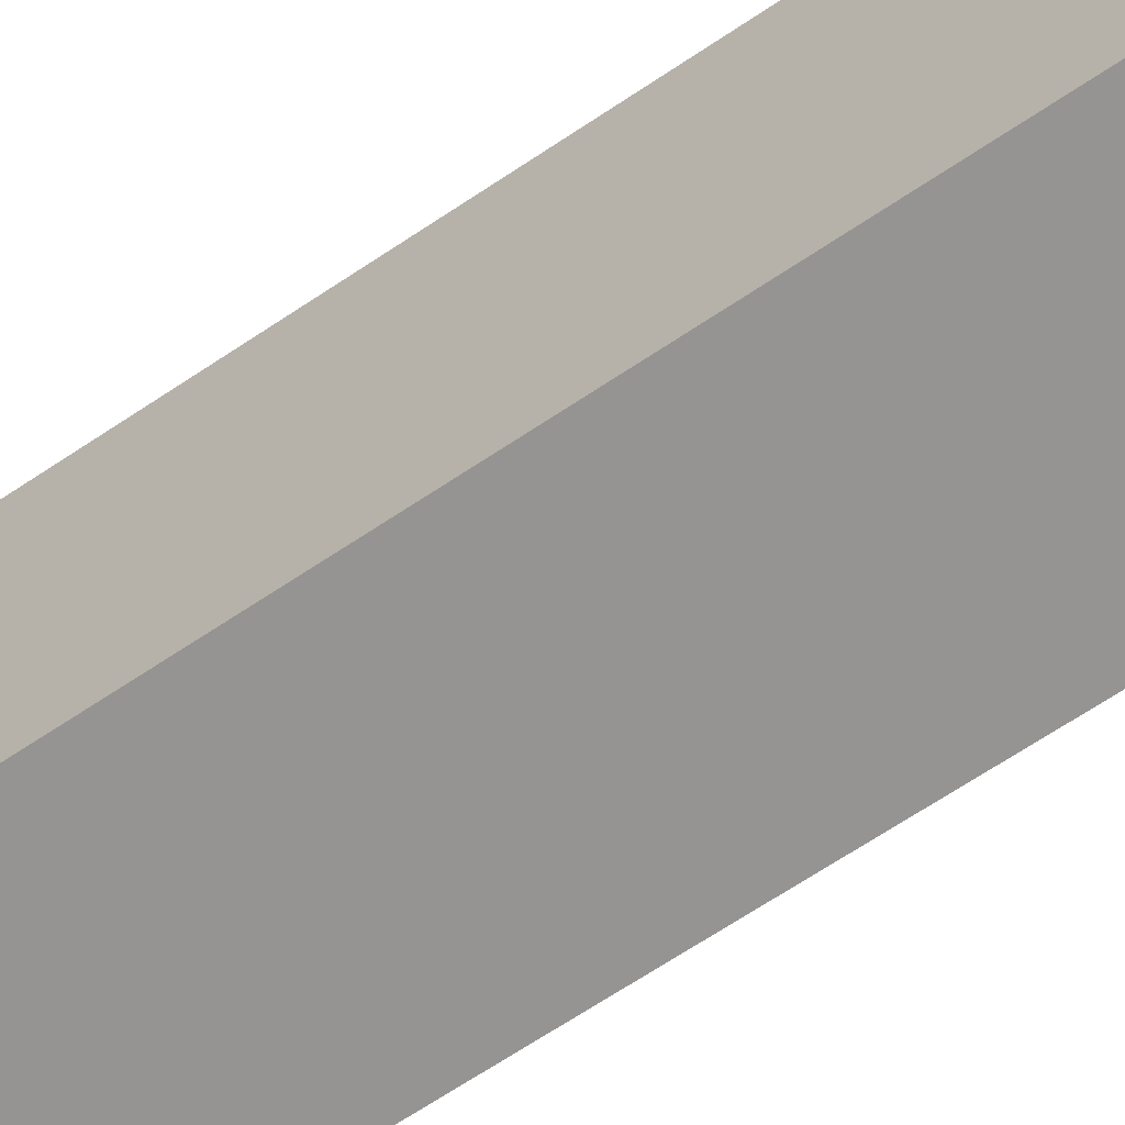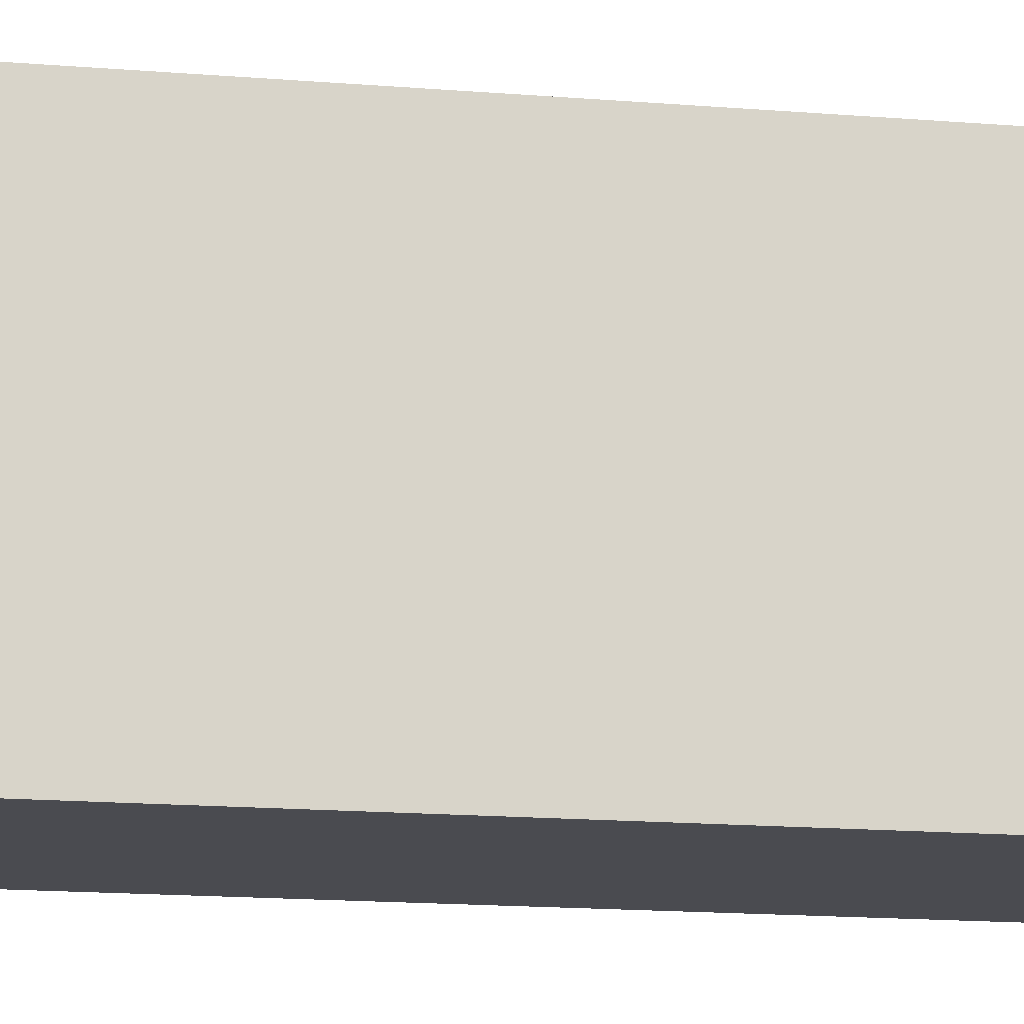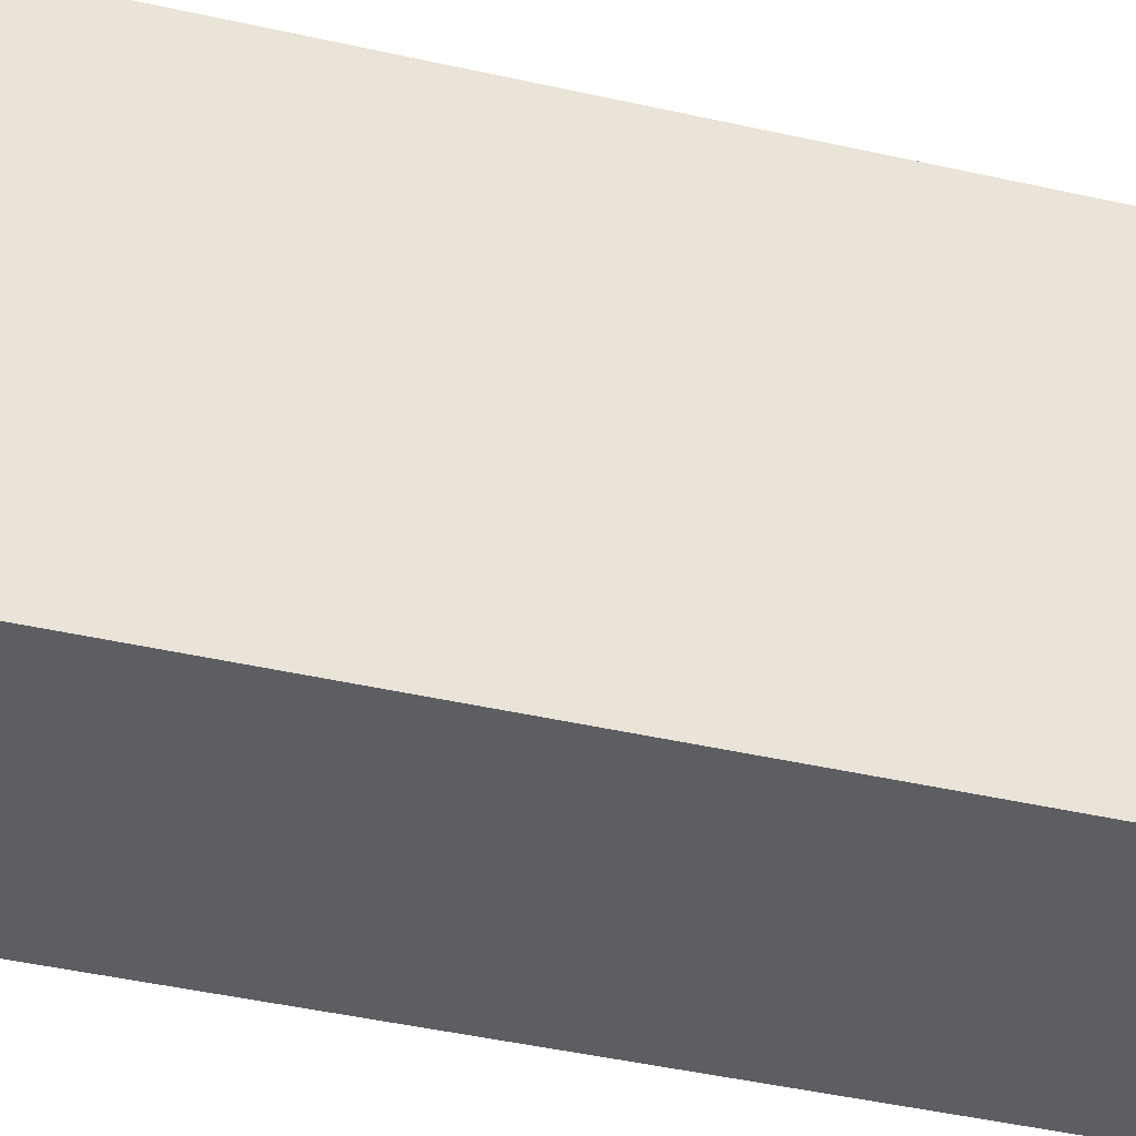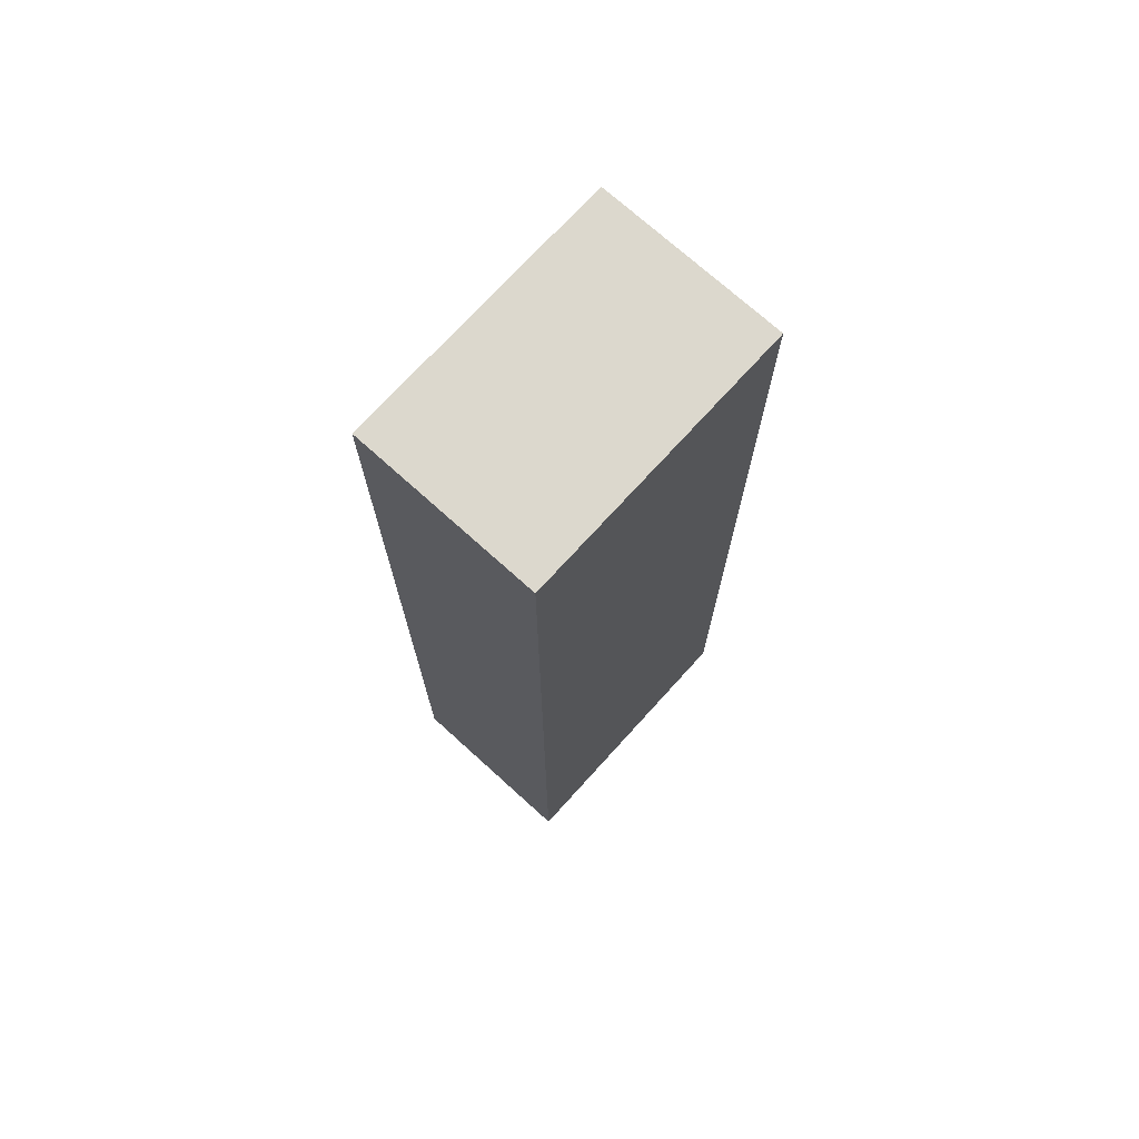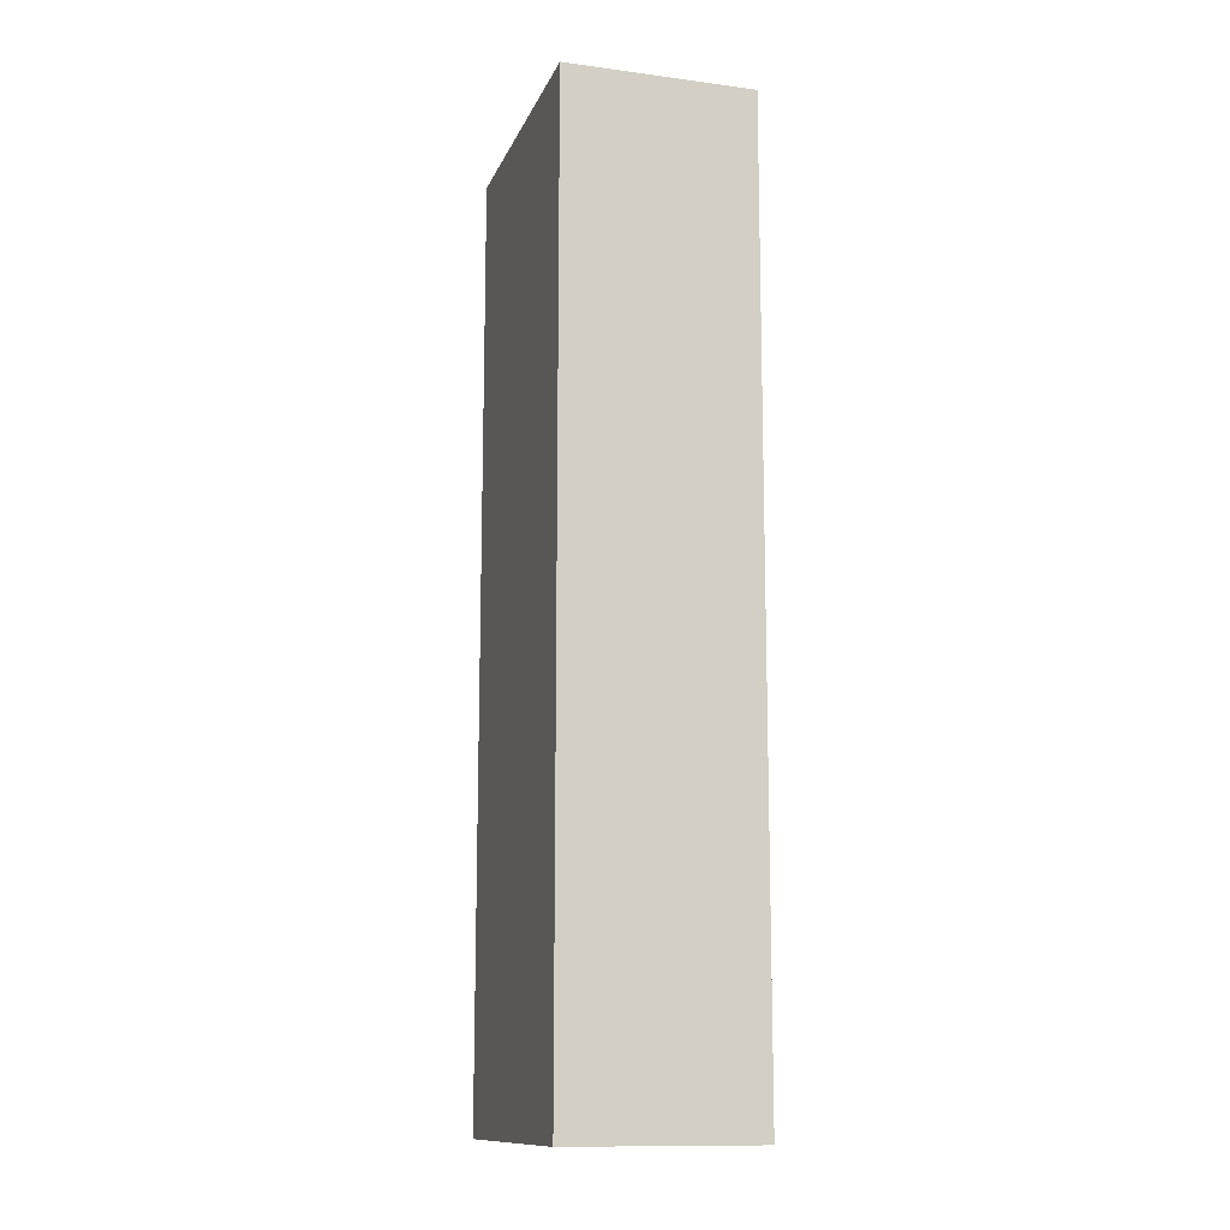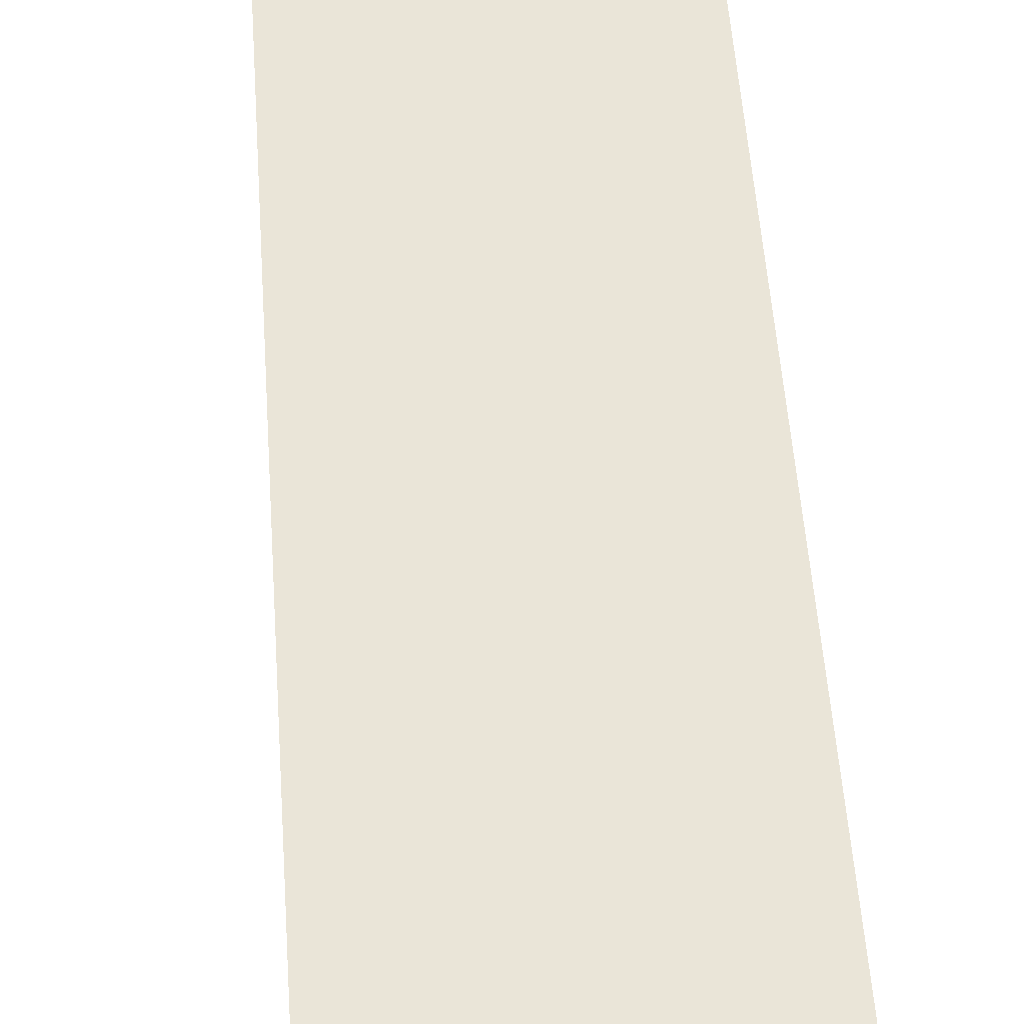
<metadata>
{"format":"obj","ext":"obj","renderer":"f3d","projection":"perspective","resolution":1024,"background":"white","views":[{"elev":-67.2,"azim":-56.1,"up":"+Y"},{"elev":-14.5,"azim":79.3,"up":"+Y"},{"elev":-38.2,"azim":73.4,"up":"+Y"},{"elev":72.4,"azim":-137.8,"up":"+Z"},{"elev":-12.7,"azim":163.2,"up":"+Z"},{"elev":44.7,"azim":176.5,"up":"+Y"}]}
</metadata>
<code>
g pb_Mesh393478
v -38 56 -10
v -40 56 -10
v -38 59 -10
v -40 59 -10
v -40 56 -10
v -40 56 -20
v -40 59 -10
v -40 59 -20
v -40 56 -20
v -38 56 -20
v -40 59 -20
v -38 59 -20
v -38 56 -20
v -38 56 -10
v -38 59 -20
v -38 59 -10
v -38 59 -10
v -40 59 -10
v -38 59 -20
v -40 59 -20
v -38 56 -20
v -40 56 -20
v -38 56 -10
v -40 56 -10
g pb_Mesh393478_0
f 3 2 1
f 3 4 2
f 7 6 5
f 7 8 6
f 11 10 9
f 11 12 10
f 15 14 13
f 15 16 14
f 19 18 17
f 19 20 18
f 23 22 21
f 23 24 22

</code>
